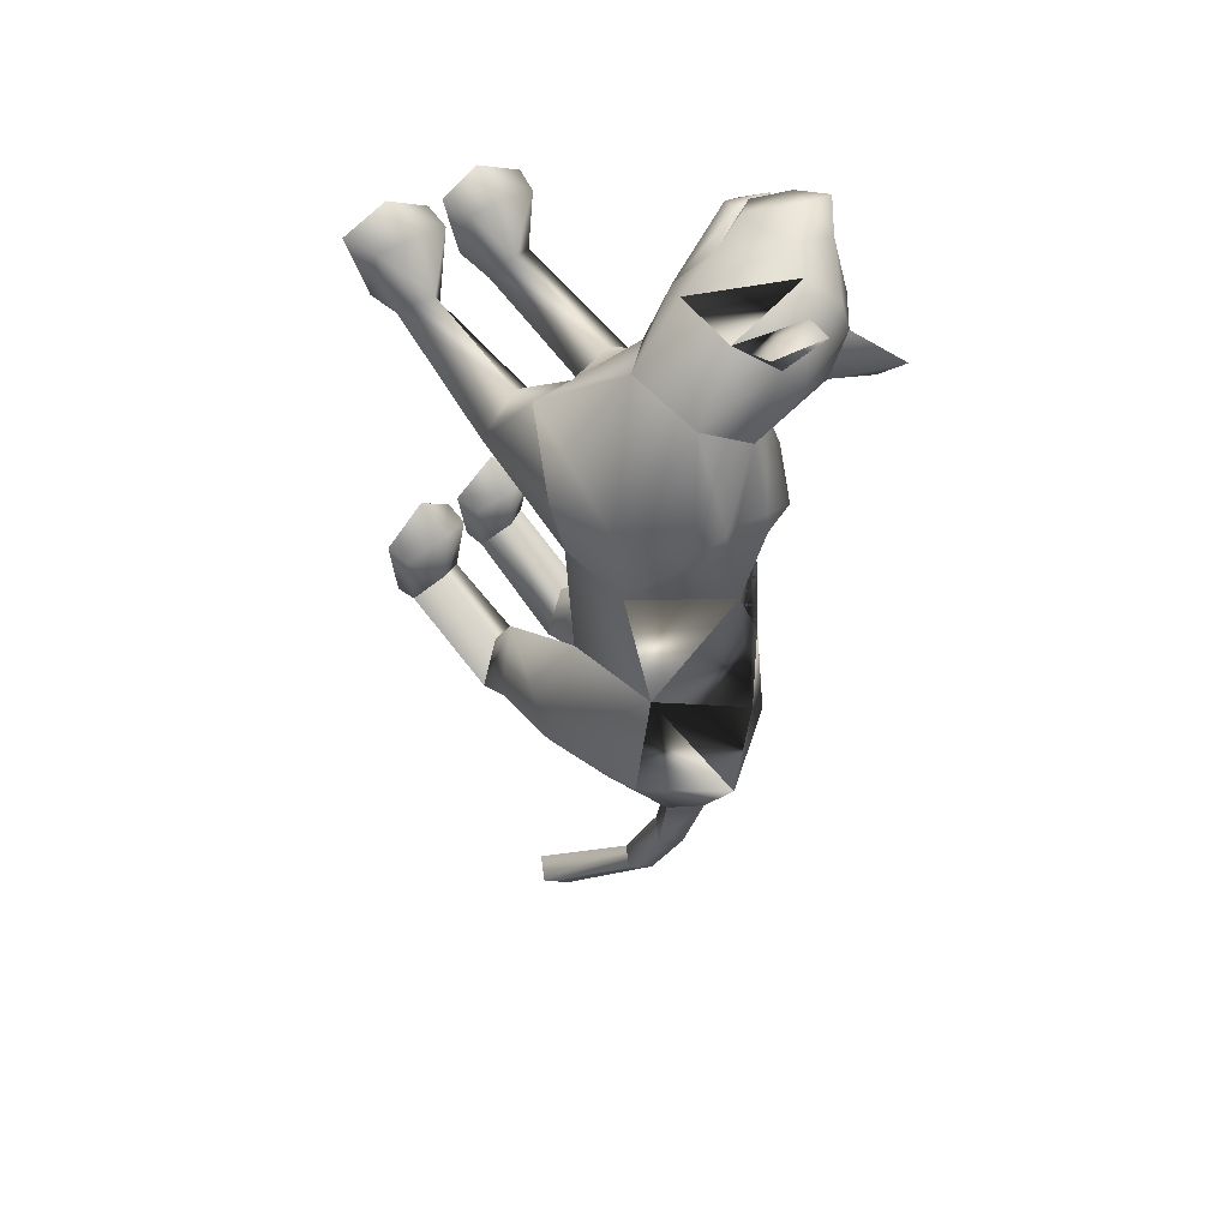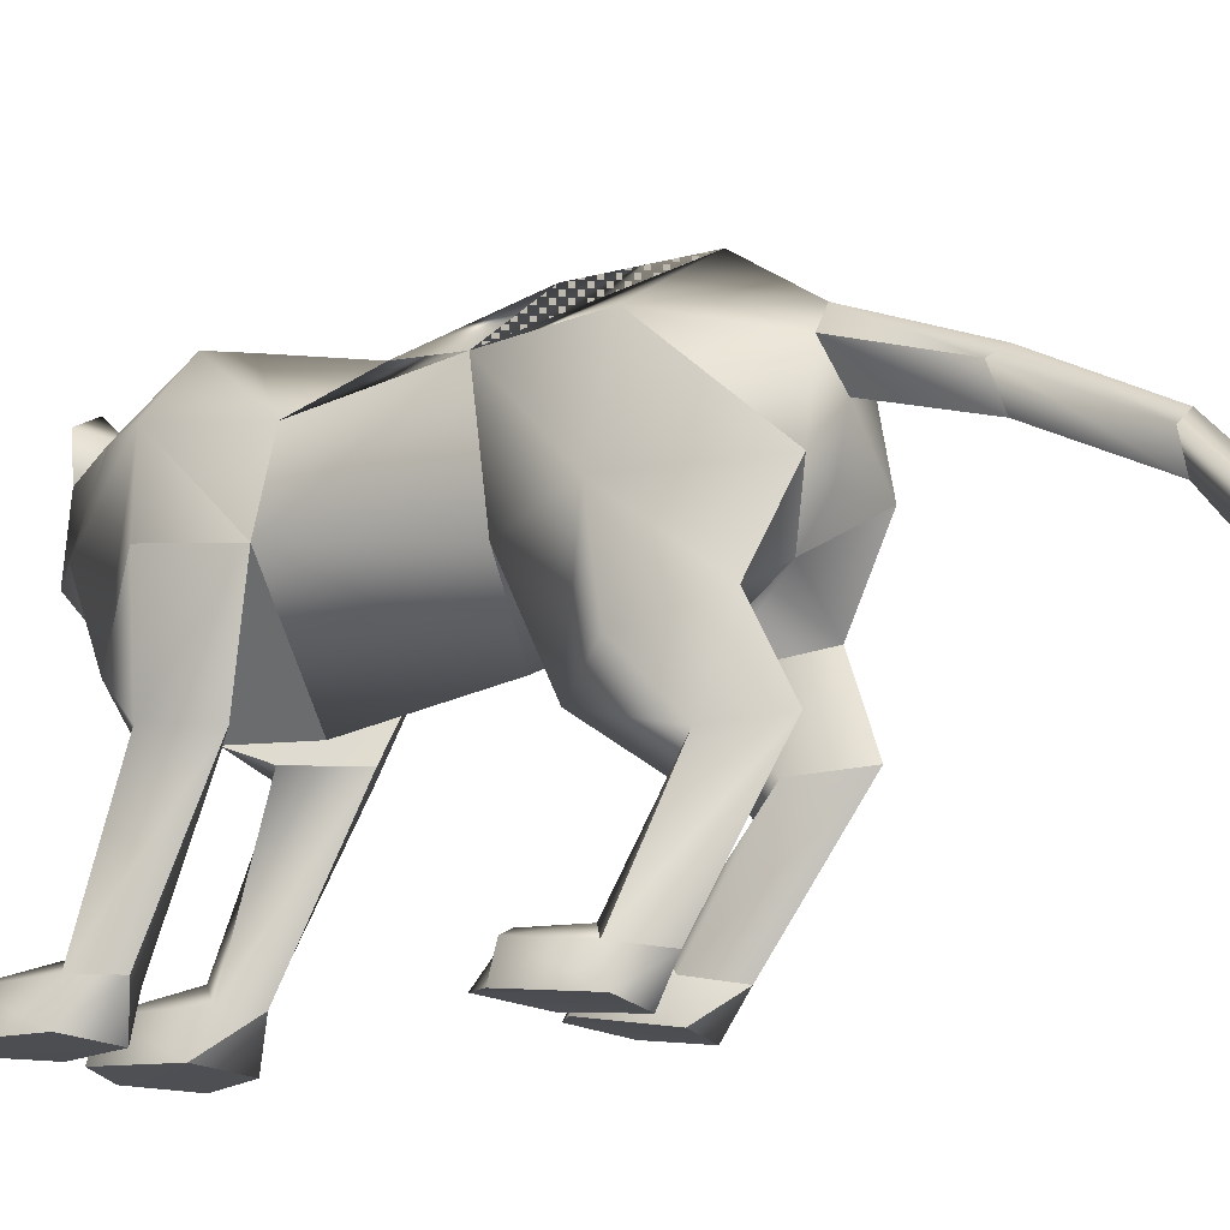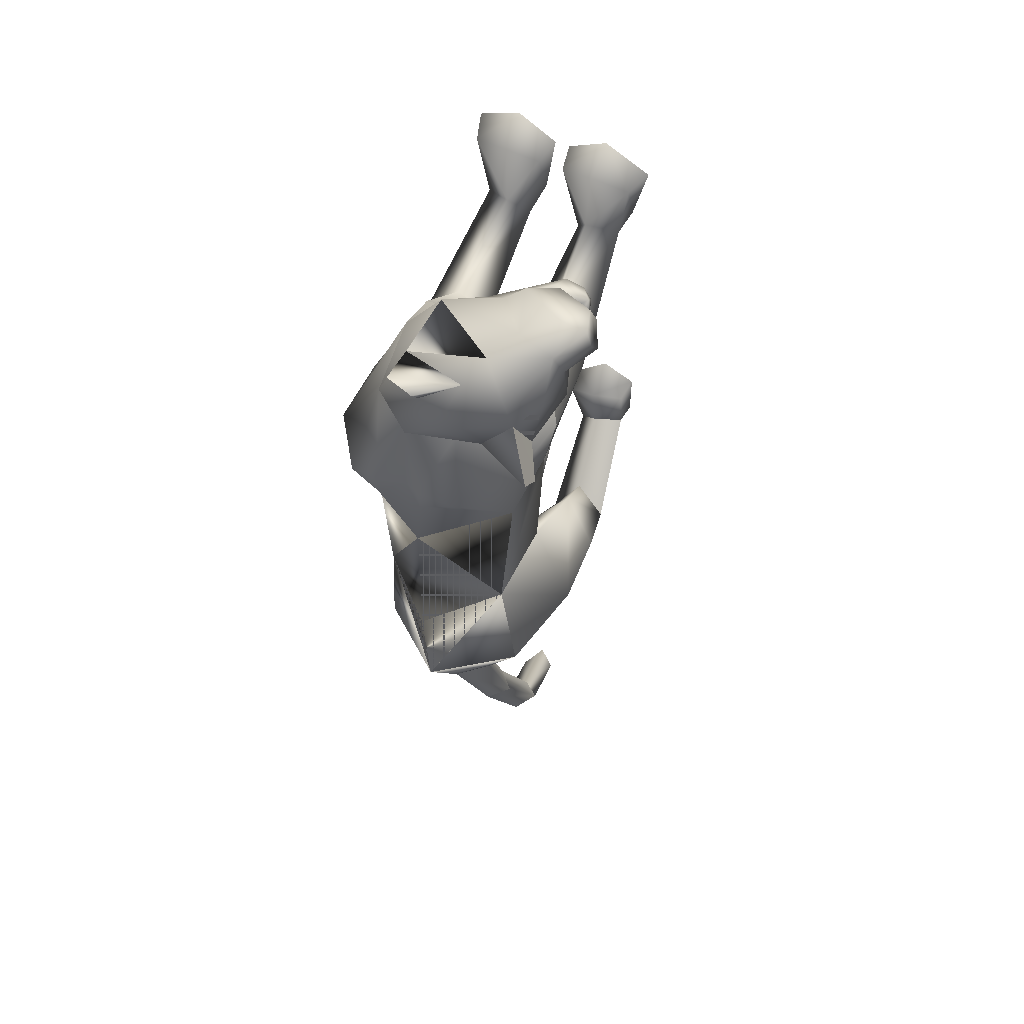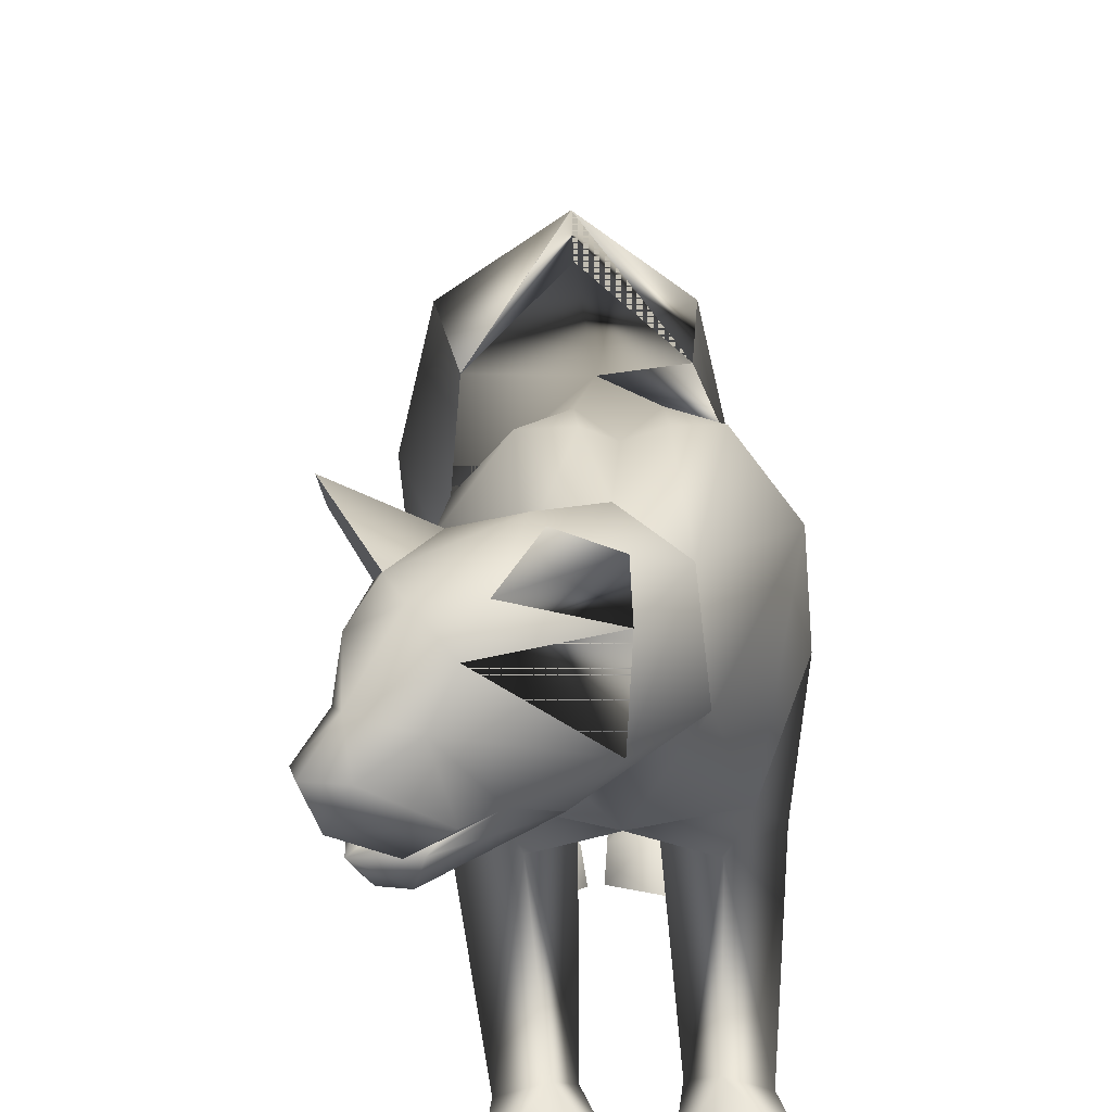
<metadata>
{"format":"obj","ext":"obj","renderer":"f3d","projection":"perspective","resolution":1024,"background":"white","views":[{"elev":42.8,"azim":139.5,"up":"+Z"},{"elev":-18.6,"azim":131.1,"up":"+Y"},{"elev":51.9,"azim":-153.8,"up":"+Z"},{"elev":26.3,"azim":-1.5,"up":"+Y"}]}
</metadata>
<code>
o nodes[115]___standing_lookwtf.001_meshes[0].003
v -0.2335 0.2305 0.4272
v -0.2438 0.2242 0.4404
v -0.2159 0.1827 0.416
v -0.1766 0.3164 0.4675
v -0.01425 0.2696 0.4268
v -0.1484 0.3735 0.4522
v -0.2433 0.334 0.4586
v -0.2346 0.2873 0.4945
v -0.2599 0.233 0.4796
v -0.1509 0.2406 0.4865
v -0.1965 0.209 0.479
v -0.2597 0.2044 0.4339
v -0.2758 0.2311 0.3973
v -0.28 0.2892 0.4907
v -0.2864 0.2837 0.4563
v -0.2532 0.3125 0.4096
v -0.2438 0.3664 0.382
v -0.2323 0.2496 0.2846
v -0.191 0.4069 0.4114
v -0.2438 0.2242 0.4404
v -0.2471 0.2214 0.422
v -0.2159 0.1827 0.416
v -0.2471 0.2214 0.422
v -0.2335 0.2305 0.4272
v -0.2159 0.1827 0.416
v -0.1913 0.2338 0.4576
v -0.1752 0.1859 0.4446
v -0.207 0.2269 0.4669
v -0.207 0.2269 0.4669
v -0.1752 0.1859 0.4446
v -0.1831 0.2262 0.468
v -0.1831 0.2262 0.468
v -0.1752 0.1859 0.4446
v -0.1913 0.2338 0.4576
v -0.08998 0.4463 0.3272
v 0.1685 0.199 0.1125
v 0.1685 0.199 0.1125
v -0.1881 0.1879 0.1226
v -0.1881 0.1879 0.1226
v -0.2289 0.2377 0.456
v -0.226 0.2127 0.4549
v -0.1569 0.2195 0.4487
v -0.1509 0.2692 0.4365
v -0.1699 0.2493 0.4495
v -0.2258 0.214 0.3996
v -0.2271 0.2447 0.4082
v -0.2157 0.2638 0.3896
v -0.2271 0.2447 0.4082
v -0.2157 0.2638 0.3896
v -0.2258 0.214 0.3996
v -0.1569 0.2195 0.4487
v -0.2258 0.214 0.3996
v -0.226 0.2127 0.4549
v -0.244 0.2048 0.469
v -0.178 0.203 0.4662
v -0.1884 0.1686 0.4602
v -0.2202 0.1679 0.453
v -0.2325 0.1653 0.4295
v -0.244 0.198 0.4193
v -0.2289 0.2377 0.456
v -0.1699 0.2493 0.4495
v -0.1569 0.2195 0.4487
v -0.1509 0.2692 0.4365
v -0.226 0.2127 0.4549
v -0.2651 0.4747 0.31
v -0.2583 0.4237 0.2646
v -0.2651 0.4747 0.31
v -0.2583 0.4237 0.2646
v -0.01288 0.4519 0.4194
v -0.07932 0.4919 0.449
v -0.01286 0.4519 0.4194
v -0.07932 0.4919 0.449
v -0.04914 0.1497 -0.5785
v 0.04691 -0.2605 0.222
v 0.1028 -0.2571 0.3754
v 0.02828 -0.2552 0.337
v 0.02828 -0.2552 0.337
v 0.03588 -0.2011 0.3298
v 0.04691 -0.2605 0.222
v 0.1431 -0.2605 0.2233
v 0.1828 -0.2604 0.3423
v 0.163 -0.2045 0.3325
v 0.09624 -0.1903 0.3432
v 0.1828 -0.2604 0.3423
v 0.1431 -0.2605 0.2233
v 0.04691 -0.2605 0.222
v 0.1028 -0.2571 0.3754
v -0.03129 -0.2624 0.2227
v 0.000982 -0.2558 0.3369
v -0.06979 -0.2589 0.3682
v -0.1275 -0.2632 0.2215
v -0.1545 -0.2603 0.3254
v -0.06979 -0.2589 0.3682
v -0.0705 -0.1945 0.3373
v -0.1383 -0.2089 0.3186
v 0.000982 -0.2558 0.3369
v -0.01055 -0.2026 0.3292
v -0.1275 -0.2632 0.2215
v -0.03129 -0.2624 0.2227
v -0.03129 -0.2624 0.2227
v -0.1545 -0.2603 0.3254
v 0.1372 0.1412 -0.4426
v -0.2132 0.1643 -0.4028
v -0.03467 -0.1117 -1.085
v -0.03699 -0.09719 -1.127
v -0.009239 -0.0714 -1.101
v -0.06949 -0.08598 -1.094
v -0.04515 -0.04343 -1.11
v -0.06949 -0.08598 -1.094
v -0.04515 -0.04343 -1.11
v -0.009239 -0.0714 -1.101
v -0.03467 -0.1117 -1.085
v 0.1035 -0.3174 -0.4455
v 0.01544 -0.3168 -0.4209
v -0.000558 -0.295 -0.2949
v 0.06621 -0.2809 -0.2464
v 0.05983 -0.2284 -0.2941
v 0.1284 -0.2996 -0.3258
v 0.002472 -0.2481 -0.3034
v 0.1223 -0.2535 -0.3342
v 0.01544 -0.3168 -0.4209
v 0.06621 -0.2809 -0.2464
v 0.1035 -0.3174 -0.4455
v 0.1284 -0.2996 -0.3258
v 0.01544 -0.3168 -0.4209
v -0.000558 -0.295 -0.2949
v -0.1325 -0.3135 -0.3703
v -0.05029 -0.3156 -0.4009
v -0.1388 -0.2426 -0.268
v -0.08258 -0.2234 -0.2659
v -0.141 -0.2921 -0.2649
v -0.08439 -0.2789 -0.2233
v -0.01872 -0.2941 -0.2903
v -0.02604 -0.2468 -0.2969
v -0.05029 -0.3156 -0.4009
v -0.01872 -0.2941 -0.2903
v -0.08439 -0.2789 -0.2233
v -0.05029 -0.3156 -0.4009
v -0.1325 -0.3135 -0.3703
v -0.141 -0.2921 -0.2649
v -0.006606 0.409 0.1089
v -0.0199 0.4222 0.2599
v 0.06268 0.2572 0.3253
v 0.0489 0.3803 0.2898
v -0.1335 0.2359 0.2594
v -0.09435 0.3679 0.2455
v -0.03224 0.173 0.295
v -0.0199 0.4222 0.2599
v 0.0489 0.3803 0.2898
v 0.06268 0.2572 0.3253
v -0.1335 0.2359 0.2594
v -0.09435 0.3679 0.2455
v -0.03224 0.173 0.295
v -0.0113 0.02321 0.01903
v -0.02256 0.4066 -0.04264
v 0.1159 0.304 -0.03393
v -0.0113 0.02321 0.01903
v -0.1568 0.2983 -0.01824
v 0.03548 0.4334 0.1298
v 0.1125 0.09591 0.2096
v 0.1125 0.09591 0.2096
v -0.12 0.09319 0.1932
v -0.04374 0.4321 0.1268
v -0.12 0.09319 0.1932
v -0.06223 0.1994 0.3909
v -0.1537 0.2618 0.3834
v -0.112 0.2338 0.4419
v -0.2261 0.2242 0.3613
v -0.06223 0.1994 0.3909
v -0.1099 0.1824 0.3433
v -0.1761 0.1885 0.315
v -0.1761 0.1885 0.315
v -0.1601 0.4195 0.3016
v -0.2108 0.4066 0.3552
v -0.221 0.3578 0.2737
v -0.2108 0.4066 0.3552
v -0.221 0.3578 0.2737
v -0.2108 0.4066 0.3552
v -0.1601 0.4195 0.3016
v -0.221 0.3578 0.2737
v -0.05619 0.4316 0.3721
v -0.1236 0.412 0.4159
v -0.008058 0.3794 0.4077
v -0.008058 0.3794 0.4077
v -0.05619 0.4316 0.3721
v -0.1236 0.412 0.4159
v -0.1236 0.412 0.4159
v -0.02675 0.04048 -0.2324
v -0.03605 0.4338 -0.258
v 0.03164 0.0241 0.1209
v 0.09194 0.02107 0.04697
v 0.08809 0.02358 0.1785
v 0.1521 0.02087 0.1154
v 0.03164 0.0241 0.1209
v 0.09194 0.02107 0.04697
v 0.09194 0.02107 0.04697
v -0.04306 0.02487 0.1217
v -0.1112 0.02432 0.04907
v -0.09377 0.02601 0.172
v -0.165 0.0272 0.1049
v -0.1112 0.02432 0.04907
v -0.04306 0.02487 0.1217
v -0.1112 0.02432 0.04907
v -0.03224 0.4073 -0.4685
v -0.03224 0.4073 -0.4685
v 0.09615 -0.2055 0.1692
v 0.1375 -0.2032 0.2203
v 0.08536 -0.171 0.2419
v 0.09615 -0.2055 0.1692
v 0.05362 -0.2045 0.1991
v 0.09615 -0.2055 0.1692
v -0.04369 -0.2067 0.201
v -0.07201 -0.1738 0.2429
v -0.125 -0.2069 0.2193
v -0.08964 -0.2081 0.1719
v -0.08964 -0.2081 0.1719
v -0.08964 -0.2081 0.1719
v -0.09199 0.2729 -0.5893
v -0.04943 0.2303 -0.5973
v -0.04453 0.3263 -0.5793
v -0.003892 0.2788 -0.5951
v -0.003892 0.2788 -0.5951
v -0.04943 0.2303 -0.5973
v -0.04453 0.3263 -0.5793
v -0.04453 0.3263 -0.5793
v -0.09199 0.2729 -0.5893
v -0.04943 0.2303 -0.5973
v 0.02114 0.1577 -0.6018
v 0.02114 0.1577 -0.6018
v 0.02114 0.1577 -0.6018
v -0.1243 0.1496 -0.5906
v -0.1243 0.1496 -0.5906
v -0.1243 0.1496 -0.5906
v -0.03716 0.2218 -0.7544
v -0.07276 0.177 -0.7529
v -0.07384 0.2465 -0.7576
v -0.07384 0.2465 -0.7576
v -0.108 0.2126 -0.75
v -0.07276 0.177 -0.7529
v -0.07276 0.177 -0.7529
v -0.108 0.2126 -0.75
v -0.07384 0.2465 -0.7576
v -0.07276 0.177 -0.7529
v -0.03716 0.2218 -0.7544
v -0.07384 0.2465 -0.7576
v -0.02027 0.005031 -0.4335
v 0.04146 0.04217 -0.5426
v 0.1225 -0.002549 -0.4537
v 0.04146 0.04217 -0.5426
v 0.0693 -0.03919 -0.3589
v 0.04146 0.04217 -0.5426
v -0.0592 0.007495 -0.4283
v -0.1331 0.03469 -0.5204
v -0.2017 0.03129 -0.3979
v -0.1331 0.03469 -0.5204
v -0.1316 -0.006032 -0.3313
v -0.1331 0.03469 -0.5204
v -0.08549 0.08037 -0.9249
v -0.08549 0.08037 -0.9249
v -0.118 0.1048 -0.9232
v -0.09159 0.1473 -0.9284
v -0.118 0.1048 -0.9232
v -0.08549 0.08037 -0.9249
v -0.05855 0.1209 -0.9317
v -0.05855 0.1209 -0.9317
v -0.09159 0.1473 -0.9284
v -0.09159 0.1473 -0.9284
v 0.09001 -0.09537 -0.5274
v 0.02442 -0.07915 -0.5959
v -0.01682 -0.1009 -0.5103
v 0.02442 -0.07915 -0.5959
v 0.04388 -0.1179 -0.4613
v 0.09001 -0.09537 -0.5274
v 0.02442 -0.07915 -0.5959
v -0.01682 -0.1009 -0.5103
v 0.04388 -0.1179 -0.4613
v -0.06089 -0.1034 -0.5026
v -0.1194 -0.0915 -0.5726
v -0.1637 -0.1066 -0.4828
v -0.1063 -0.1212 -0.4356
v -0.1194 -0.0915 -0.5726
v -0.06089 -0.1034 -0.5026
v -0.1194 -0.0915 -0.5726
v -0.1637 -0.1066 -0.4828
v -0.1063 -0.1212 -0.4356
v 0.05585 -0.2387 -0.3895
v 0.1042 -0.2699 -0.4359
v 0.1042 -0.2699 -0.4359
v 0.04605 -0.2745 -0.4776
v 0.05585 -0.2387 -0.3895
v 0.04605 -0.2745 -0.4776
v 0.04605 -0.2745 -0.4776
v 0.009434 -0.2684 -0.4095
v 0.009434 -0.2684 -0.4095
v 0.04605 -0.2745 -0.4776
v -0.04605 -0.2674 -0.3938
v -0.08703 -0.2336 -0.3482
v -0.09504 -0.2754 -0.441
v -0.1335 -0.2644 -0.3602
v -0.09504 -0.2754 -0.441
v -0.1335 -0.2644 -0.3602
v -0.09504 -0.2754 -0.441
v -0.08703 -0.2336 -0.3482
v -0.04605 -0.2674 -0.3938
v -0.09504 -0.2754 -0.441
v 0.08772 0.4256 0.1129
v 0.0322 0.4343 0.09102
v 0.1572 0.3318 0.1218
v 0.1269 0.1823 -0.01202
v 0.1269 0.1823 -0.01202
v 0.1269 0.1823 -0.01202
v 0.1269 0.1823 -0.01202
v 0.1269 0.1823 -0.01202
v 0.1269 0.1823 -0.01202
v -0.1742 0.3221 0.1229
v -0.1001 0.4216 0.1083
v -0.04694 0.4327 0.08971
v -0.1603 0.1758 0.002022
v -0.1603 0.1758 0.002022
v -0.1603 0.1758 0.002022
v -0.1603 0.1758 0.002022
v -0.1603 0.1758 0.002022
v 0.07433 0.1357 -0.2741
v 0.08052 0.329 -0.2513
v 0.07433 0.1357 -0.2741
v 0.08052 0.329 -0.2513
v 0.08052 0.329 -0.2513
v 0.07433 0.1357 -0.2741
v 0.09784 0.3138 -0.4516
v 0.09784 0.3138 -0.4516
v 0.09784 0.3138 -0.4516
v -0.1472 0.3253 -0.2393
v -0.1356 0.1484 -0.2643
v -0.1472 0.3253 -0.2393
v -0.1356 0.1484 -0.2643
v -0.1356 0.1484 -0.2643
v -0.1472 0.3253 -0.2393
v -0.1742 0.3216 -0.4361
v -0.1741 0.3214 -0.4361
v -0.1741 0.3214 -0.4361
v -0.003361 0.04429 0.1629
v -0.003361 0.04429 0.1629
v -0.003361 0.04429 0.1629
v -0.003361 0.04429 0.1629
v -0.003361 0.04429 0.1629
v -0.003361 0.04429 0.1629
v -0.003361 0.04429 0.1629
v -0.04519 0.09111 -0.5359
v -0.04519 0.09111 -0.5359
v -0.04519 0.09111 -0.5359
v -0.7073 0.1034 1.196
v -0.7073 0.1034 1.196
v -0.003892 0.2788 -0.5951
v -0.1741 0.3214 -0.4361
v -0.03224 0.4073 -0.4685
v -0.1472 0.3253 -0.2393
v -0.1728 0.3197 -0.4362
v -0.0311 0.4059 -0.4688
v -0.1459 0.3236 -0.2396
v -0.0324 0.4075 -0.4685
v -0.1473 0.3255 -0.2393
f 327 155 189
f 155 337 189
f 205 189 337
f 340 356 354
f 189 205 327
f 178 180 17
f 354 359 357
f 337 355 356
f 359 338 357
f 355 359 356
f 359 360 361
f 340 337 356
f 354 356 359
f 337 205 355
f 359 361 338
f 355 358 359
f 359 358 360
f 1 2 3
f 4 5 6
f 7 4 6
f 7 8 4
f 9 10 8
f 8 10 4
f 11 10 9
f 12 9 13
f 14 8 7
f 14 9 8
f 14 15 9
f 9 15 13
f 15 16 13
f 7 16 15
f 14 7 15
f 7 17 16
f 16 17 18
f 6 19 7
f 17 7 19
f 20 21 22
f 23 24 25
f 26 27 28
f 29 30 31
f 32 33 34
f 35 173 174
f 18 17 175
f 174 17 19
f 17 174 175
f 35 174 19
f 65 66 176
f 176 66 177
f 178 179 67
f 68 67 179
f 180 68 179
f 173 35 142
f 143 144 5
f 145 18 146
f 18 175 146
f 146 175 173
f 146 173 142
f 181 142 35
f 186 184 69
f 144 142 181
f 144 181 183
f 5 144 183
f 5 183 6
f 70 182 69
f 184 185 71
f 71 185 72
f 186 72 185
f 6 183 187
f 187 19 6
f 35 19 187
f 35 187 181
f 143 5 165
f 40 41 42
f 42 43 44
f 40 45 41
f 45 40 46
f 45 46 47
f 48 49 50
f 166 11 9
f 11 167 10
f 167 4 10
f 4 167 5
f 51 167 166
f 166 167 11
f 52 166 168
f 166 12 168
f 166 9 12
f 12 13 168
f 52 53 166
f 51 166 53
f 54 51 53
f 54 55 51
f 56 55 54
f 54 53 52
f 57 56 54
f 167 51 55
f 55 169 167
f 56 169 55
f 56 170 169
f 56 57 170
f 58 170 57
f 57 54 58
f 58 54 59
f 54 52 59
f 168 59 52
f 58 171 170
f 58 59 171
f 171 59 168
f 5 167 165
f 60 48 50
f 147 143 165
f 165 170 147
f 172 147 170
f 168 13 16
f 16 18 168
f 18 172 168
f 145 172 18
f 147 172 145
f 61 62 63
f 60 62 61
f 62 60 64
f 42 44 40
f 50 64 60
f 148 149 159
f 159 149 306
f 306 307 159
f 308 149 150
f 308 306 149
f 159 307 141
f 159 141 148
f 150 160 308
f 308 160 36
f 162 341 151
f 315 151 152
f 315 152 316
f 163 148 141
f 163 141 317
f 316 163 317
f 163 316 152
f 148 163 152
f 162 315 38
f 151 315 162
f 153 151 341
f 341 150 153
f 150 341 160
f 342 154 309
f 155 307 156
f 156 307 306
f 156 306 308
f 310 156 308
f 343 318 157
f 158 315 316
f 158 316 317
f 155 158 317
f 141 155 317
f 141 307 155
f 319 315 158
f 38 315 320
f 36 311 308
f 344 312 190
f 190 312 191
f 192 193 161
f 193 37 161
f 192 161 345
f 192 345 194
f 193 313 37
f 195 313 193
f 346 197 321
f 197 198 321
f 199 164 200
f 199 347 164
f 200 164 39
f 200 39 322
f 201 200 322
f 199 202 347
f 157 318 188
f 157 188 314
f 318 158 332
f 333 334 103
f 158 155 332
f 155 189 332
f 335 318 332
f 318 335 188
f 314 188 323
f 155 324 189
f 156 324 155
f 325 102 326
f 323 324 314
f 314 324 156
f 188 336 348
f 360 338 361
f 327 329 204
f 228 349 73
f 327 204 189
f 231 73 349
f 337 189 204
f 102 330 326
f 339 232 103
f 330 102 229
f 188 348 328
f 103 334 339
f 350 246 325
f 350 230 247
f 102 248 249
f 247 246 350
f 250 325 246
f 325 250 102
f 249 229 102
f 248 102 250
f 350 333 252
f 253 103 232
f 103 253 254
f 350 255 233
f 255 350 252
f 256 252 333
f 254 256 103
f 333 103 256
f 340 218 231
f 231 218 219
f 340 220 218
f 73 231 219
f 73 219 228
f 228 219 221
f 331 228 221
f 331 221 220
f 331 220 205
f 340 205 220
f 206 195 207
f 74 75 76
f 77 78 79
f 80 75 74
f 80 81 75
f 82 208 83
f 82 207 208
f 84 85 82
f 82 85 207
f 207 85 209
f 85 86 209
f 87 82 83
f 77 87 78
f 78 87 83
f 192 194 210
f 195 193 207
f 79 210 211
f 194 196 210
f 84 82 87
f 192 207 193
f 78 210 79
f 78 208 210
f 78 83 208
f 207 192 208
f 211 210 196
f 210 208 192
f 277 278 257
f 253 279 254
f 252 277 257
f 277 256 280
f 256 254 279
f 279 280 256
f 252 256 277
f 279 253 281
f 268 269 249
f 246 270 250
f 246 251 270
f 270 251 271
f 250 268 248
f 249 248 268
f 268 250 272
f 270 272 250
f 296 282 297
f 282 296 283
f 298 283 296
f 297 284 299
f 284 297 285
f 285 297 282
f 300 301 281
f 281 301 279
f 127 302 128
f 301 302 127
f 301 127 129
f 129 303 301
f 130 131 132
f 133 130 132
f 133 134 130
f 133 135 134
f 131 129 127
f 130 129 131
f 129 130 303
f 134 303 130
f 134 304 303
f 134 135 304
f 135 305 304
f 136 137 138
f 137 139 138
f 137 140 139
f 212 199 213
f 88 89 90
f 91 90 92
f 93 94 95
f 96 97 93
f 97 94 93
f 97 213 94
f 95 94 213
f 95 213 214
f 95 214 98
f 214 215 98
f 98 215 99
f 96 100 97
f 97 100 212
f 97 212 213
f 216 214 201
f 214 213 199
f 100 217 212
f 217 203 212
f 202 212 203
f 199 212 202
f 101 93 95
f 101 95 98
f 91 88 90
f 201 214 200
f 199 200 214
f 286 287 273
f 288 113 289
f 113 114 289
f 115 116 117
f 117 116 118
f 269 268 288
f 119 117 290
f 120 288 290
f 291 269 288
f 292 293 274
f 275 274 293
f 115 117 119
f 276 275 286
f 293 286 275
f 118 113 120
f 119 290 294
f 273 276 286
f 119 294 121
f 121 294 295
f 120 290 117
f 288 120 113
f 122 123 124
f 117 118 120
f 122 125 123
f 115 119 121
f 126 125 122
f 234 353 235
f 223 235 353
f 236 224 234
f 237 238 225
f 238 226 225
f 238 239 226
f 227 226 239
f 234 224 222
f 240 241 258
f 104 105 106
f 105 107 108
f 259 260 109
f 110 109 261
f 242 262 241
f 243 263 244
f 109 260 261
f 111 261 264
f 244 263 265
f 104 107 105
f 110 261 111
f 111 259 112
f 105 108 106
f 259 111 264
f 109 112 259
f 265 245 244
f 258 241 262
f 266 245 265
f 267 262 242
f 158 337 155
f 327 156 155
f 327 331 205
f 6 184 5
f 72 186 69
f 205 354 355
f 355 357 358
f 357 360 358
f 205 340 354
f 355 354 357
f 357 338 360

</code>
